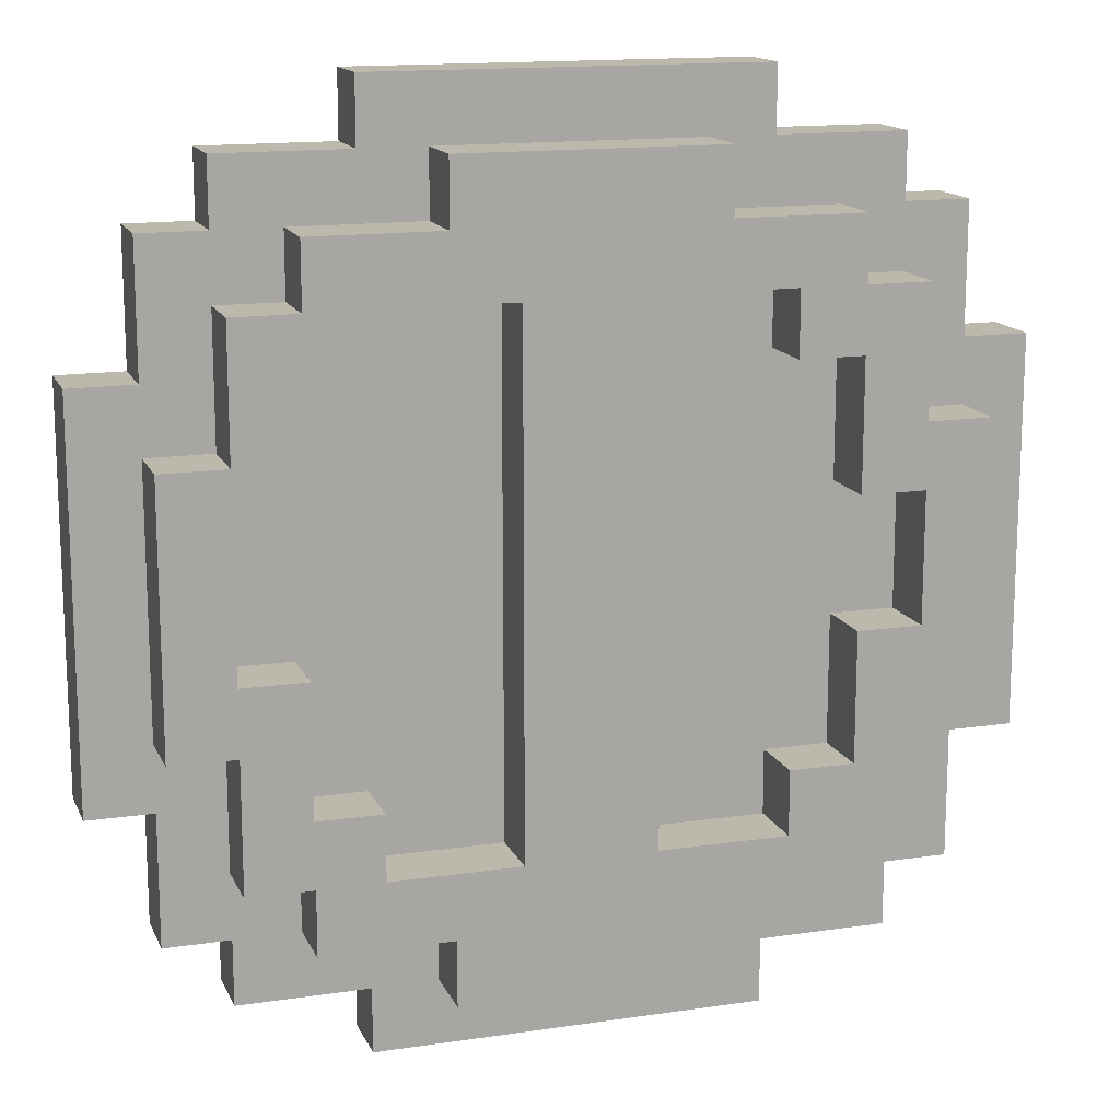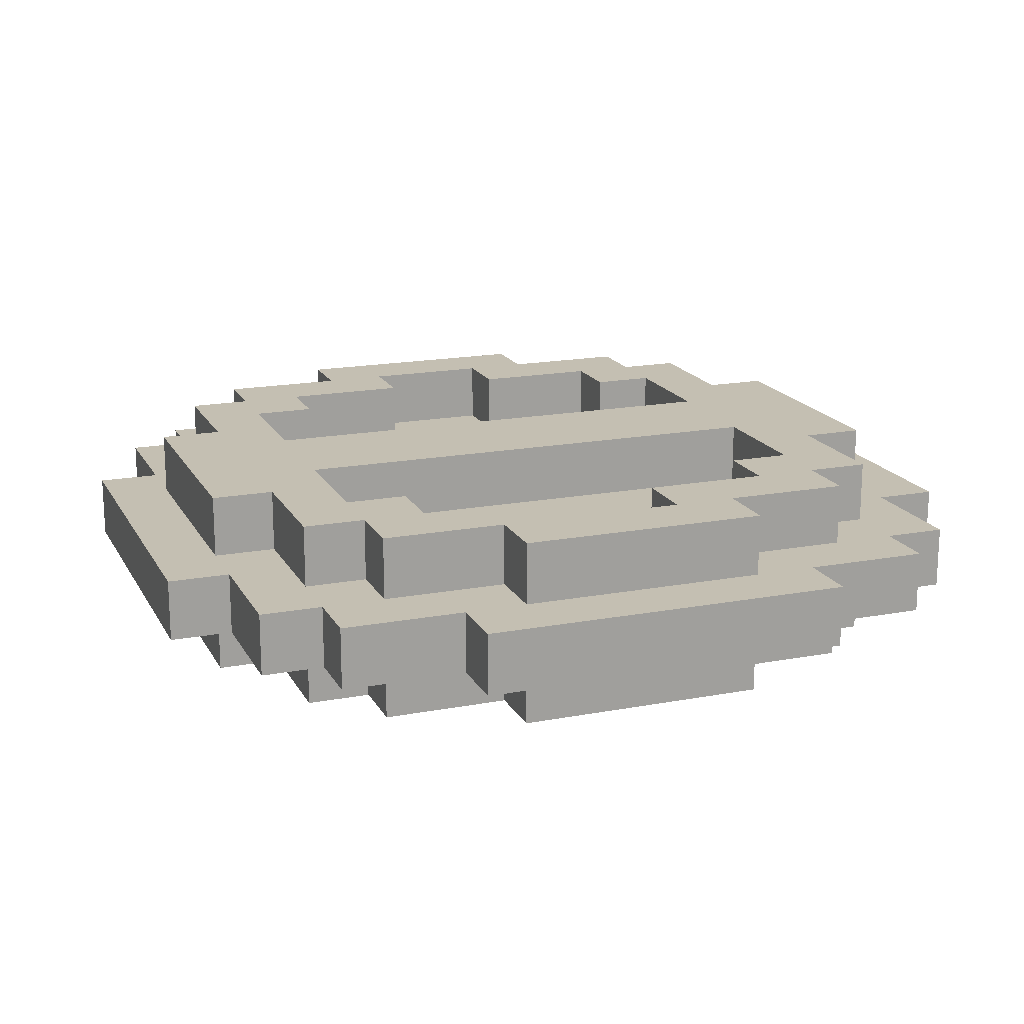
<metadata>
{"format":"obj","ext":"obj","renderer":"f3d","projection":"perspective","resolution":1024,"background":"white","views":[{"elev":14.7,"azim":-17.8,"up":"+Y"},{"elev":17.6,"azim":-110.5,"up":"+Z"}]}
</metadata>
<code>
v -7 5 5
v -7 5 4
v -7 11 5
v -7 11 4
v -6 3 5
v -6 3 4
v -6 5 5
v -6 5 4
v -6 6 6
v -6 6 5
v -6 6 4
v -6 6 3
v -6 10 6
v -6 10 5
v -6 10 4
v -6 10 3
v -6 11 5
v -6 11 4
v -6 13 5
v -6 13 4
v -5 2 5
v -5 2 4
v -5 3 5
v -5 3 4
v -5 4 6
v -5 4 5
v -5 4 4
v -5 4 3
v -5 6 6
v -5 6 5
v -5 6 4
v -5 6 3
v -5 10 6
v -5 10 5
v -5 10 4
v -5 10 3
v -5 12 6
v -5 12 5
v -5 12 4
v -5 12 3
v -5 13 5
v -5 13 4
v -5 14 5
v -5 14 4
v -4 3 6
v -4 3 5
v -4 3 4
v -4 3 3
v -4 4 6
v -4 4 5
v -4 4 4
v -4 4 3
v -4 12 6
v -4 12 5
v -4 12 4
v -4 12 3
v -4 13 6
v -4 13 5
v -4 13 4
v -4 13 3
v -3 1 5
v -3 1 4
v -3 2 5
v -3 2 4
v -3 14 5
v -3 14 4
v -3 15 5
v -3 15 4
v -2 2 6
v -2 2 5
v -2 2 4
v -2 2 3
v -2 3 6
v -2 3 5
v -2 3 4
v -2 3 3
v -2 13 6
v -2 13 5
v -2 13 4
v -2 13 3
v -2 14 6
v -2 14 5
v -2 14 4
v -2 14 3
v -1 4 6
v -1 4 5
v -1 4 4
v -1 4 3
v -1 5 6
v -1 5 5
v -1 5 4
v -1 5 3
v -1 6 6
v -1 6 5
v -1 6 4
v -1 6 3
v -1 12 6
v -1 12 5
v -1 12 4
v -1 12 3
v 3 4 6
v 3 4 5
v 3 4 4
v 3 4 3
v 3 5 6
v 3 5 5
v 3 5 4
v 3 5 3
v 3 11 6
v 3 11 5
v 3 11 4
v 3 11 3
v 3 12 6
v 3 12 5
v 3 12 4
v 3 12 3
v 4 5 6
v 4 5 5
v 4 5 4
v 4 5 3
v 4 7 6
v 4 7 5
v 4 7 4
v 4 7 3
v 4 9 6
v 4 9 5
v 4 9 4
v 4 9 3
v 4 11 6
v 4 11 5
v 4 11 4
v 4 11 3
v 5 7 6
v 5 7 5
v 5 7 4
v 5 7 3
v 5 9 6
v 5 9 5
v 5 9 4
v 5 9 3
v -5 7 6
v -5 7 5
v -5 7 4
v -5 7 3
v -5 9 6
v -5 9 5
v -5 9 4
v -5 9 3
v -4 5 6
v -4 5 5
v -4 5 4
v -4 5 3
v -4 7 6
v -4 7 5
v -4 7 4
v -4 7 3
v -4 9 6
v -4 9 5
v -4 9 4
v -4 9 3
v -4 11 6
v -4 11 5
v -4 11 4
v -4 11 3
v -3 4 6
v -3 4 5
v -3 4 4
v -3 4 3
v -3 5 6
v -3 5 5
v -3 5 4
v -3 5 3
v -3 11 6
v -3 11 5
v -3 11 4
v -3 11 3
v -3 12 6
v -3 12 5
v -3 12 4
v -3 12 3
v 1 4 6
v 1 4 5
v 1 4 4
v 1 4 3
v 1 5 6
v 1 5 5
v 1 5 4
v 1 5 3
v 1 6 6
v 1 6 5
v 1 6 4
v 1 6 3
v 1 12 6
v 1 12 5
v 1 12 4
v 1 12 3
v 2 2 6
v 2 2 5
v 2 2 4
v 2 2 3
v 2 3 6
v 2 3 5
v 2 3 4
v 2 3 3
v 2 13 6
v 2 13 5
v 2 13 4
v 2 13 3
v 2 14 6
v 2 14 5
v 2 14 4
v 2 14 3
v 3 1 5
v 3 1 4
v 3 2 5
v 3 2 4
v 3 14 5
v 3 14 4
v 3 15 5
v 3 15 4
v 4 3 6
v 4 3 5
v 4 3 4
v 4 3 3
v 4 4 6
v 4 4 5
v 4 4 4
v 4 4 3
v 4 12 6
v 4 12 5
v 4 12 4
v 4 12 3
v 4 13 6
v 4 13 5
v 4 13 4
v 4 13 3
v 5 2 5
v 5 2 4
v 5 3 5
v 5 3 4
v 5 4 6
v 5 4 5
v 5 4 4
v 5 4 3
v 5 6 6
v 5 6 5
v 5 6 4
v 5 6 3
v 5 10 6
v 5 10 5
v 5 10 4
v 5 10 3
v 5 12 6
v 5 12 5
v 5 12 4
v 5 12 3
v 5 13 5
v 5 13 4
v 5 14 5
v 5 14 4
v 6 3 5
v 6 3 4
v 6 5 5
v 6 5 4
v 6 6 6
v 6 6 5
v 6 6 4
v 6 6 3
v 6 10 6
v 6 10 5
v 6 10 4
v 6 10 3
v 6 11 5
v 6 11 4
v 6 13 5
v 6 13 4
v 7 5 5
v 7 5 4
v 7 11 5
v 7 11 4
v -6 6 6
v -6 10 6
v -5 4 6
v -5 6 6
v -5 7 6
v -5 9 6
v -5 10 6
v -5 12 6
v -4 3 6
v -4 4 6
v -4 5 6
v -4 7 6
v -4 9 6
v -4 11 6
v -4 12 6
v -4 13 6
v -3 4 6
v -3 5 6
v -3 11 6
v -3 12 6
v -2 2 6
v -2 3 6
v -2 13 6
v -2 14 6
v -1 3 6
v -1 4 6
v -1 5 6
v -1 6 6
v -1 12 6
v -1 13 6
v 1 3 6
v 1 4 6
v 1 5 6
v 1 6 6
v 1 12 6
v 1 13 6
v 2 2 6
v 2 3 6
v 2 13 6
v 2 14 6
v 3 4 6
v 3 5 6
v 3 11 6
v 3 12 6
v 4 3 6
v 4 4 6
v 4 5 6
v 4 7 6
v 4 9 6
v 4 11 6
v 4 12 6
v 4 13 6
v 5 4 6
v 5 6 6
v 5 7 6
v 5 9 6
v 5 10 6
v 5 12 6
v 6 6 6
v 6 10 6
v -7 5 5
v -7 11 5
v -6 3 5
v -6 5 5
v -6 6 5
v -6 10 5
v -6 11 5
v -6 13 5
v -5 2 5
v -5 3 5
v -5 4 5
v -5 6 5
v -5 7 5
v -5 9 5
v -5 10 5
v -5 12 5
v -5 13 5
v -5 14 5
v -4 3 5
v -4 4 5
v -4 5 5
v -4 7 5
v -4 9 5
v -4 11 5
v -4 12 5
v -4 13 5
v -3 1 5
v -3 2 5
v -3 4 5
v -3 5 5
v -3 11 5
v -3 12 5
v -3 14 5
v -3 15 5
v -2 2 5
v -2 3 5
v -2 13 5
v -2 14 5
v -1 4 5
v -1 5 5
v -1 6 5
v -1 12 5
v 1 4 5
v 1 5 5
v 1 6 5
v 1 12 5
v 2 2 5
v 2 3 5
v 2 13 5
v 2 14 5
v 3 1 5
v 3 2 5
v 3 4 5
v 3 5 5
v 3 11 5
v 3 12 5
v 3 14 5
v 3 15 5
v 4 3 5
v 4 4 5
v 4 5 5
v 4 7 5
v 4 9 5
v 4 11 5
v 4 12 5
v 4 13 5
v 5 2 5
v 5 3 5
v 5 4 5
v 5 6 5
v 5 7 5
v 5 9 5
v 5 10 5
v 5 12 5
v 5 13 5
v 5 14 5
v 6 3 5
v 6 5 5
v 6 6 5
v 6 10 5
v 6 11 5
v 6 13 5
v 7 5 5
v 7 11 5
v -7 5 4
v -7 11 4
v -6 3 4
v -6 5 4
v -6 6 4
v -6 10 4
v -6 11 4
v -6 13 4
v -5 2 4
v -5 3 4
v -5 4 4
v -5 6 4
v -5 7 4
v -5 9 4
v -5 10 4
v -5 12 4
v -5 13 4
v -5 14 4
v -4 3 4
v -4 4 4
v -4 5 4
v -4 7 4
v -4 9 4
v -4 11 4
v -4 12 4
v -4 13 4
v -3 1 4
v -3 2 4
v -3 4 4
v -3 5 4
v -3 11 4
v -3 12 4
v -3 14 4
v -3 15 4
v -2 2 4
v -2 3 4
v -2 13 4
v -2 14 4
v -1 4 4
v -1 5 4
v -1 6 4
v -1 12 4
v 1 4 4
v 1 5 4
v 1 6 4
v 1 12 4
v 2 2 4
v 2 3 4
v 2 13 4
v 2 14 4
v 3 1 4
v 3 2 4
v 3 4 4
v 3 5 4
v 3 11 4
v 3 12 4
v 3 14 4
v 3 15 4
v 4 3 4
v 4 4 4
v 4 5 4
v 4 7 4
v 4 9 4
v 4 11 4
v 4 12 4
v 4 13 4
v 5 2 4
v 5 3 4
v 5 4 4
v 5 6 4
v 5 7 4
v 5 9 4
v 5 10 4
v 5 12 4
v 5 13 4
v 5 14 4
v 6 3 4
v 6 5 4
v 6 6 4
v 6 10 4
v 6 11 4
v 6 13 4
v 7 5 4
v 7 11 4
v -6 6 3
v -6 10 3
v -5 4 3
v -5 6 3
v -5 7 3
v -5 9 3
v -5 10 3
v -5 12 3
v -4 3 3
v -4 4 3
v -4 5 3
v -4 7 3
v -4 9 3
v -4 11 3
v -4 12 3
v -4 13 3
v -3 4 3
v -3 5 3
v -3 11 3
v -3 12 3
v -2 2 3
v -2 3 3
v -2 13 3
v -2 14 3
v -1 3 3
v -1 4 3
v -1 5 3
v -1 6 3
v -1 12 3
v -1 13 3
v 1 3 3
v 1 4 3
v 1 5 3
v 1 6 3
v 1 12 3
v 1 13 3
v 2 2 3
v 2 3 3
v 2 13 3
v 2 14 3
v 3 4 3
v 3 5 3
v 3 11 3
v 3 12 3
v 4 3 3
v 4 4 3
v 4 5 3
v 4 7 3
v 4 9 3
v 4 11 3
v 4 12 3
v 4 13 3
v 5 4 3
v 5 6 3
v 5 7 3
v 5 9 3
v 5 10 3
v 5 12 3
v 6 6 3
v 6 10 3
v -3 1 5
v 3 1 5
v -3 1 4
v 3 1 4
v -2 2 6
v 2 2 6
v -5 2 5
v -3 2 5
v -2 2 5
v 2 2 5
v 3 2 5
v 5 2 5
v -5 2 4
v -3 2 4
v -2 2 4
v 2 2 4
v 3 2 4
v 5 2 4
v -2 2 3
v 2 2 3
v -4 3 6
v -2 3 6
v 2 3 6
v 4 3 6
v -6 3 5
v -5 3 5
v -4 3 5
v -2 3 5
v 2 3 5
v 4 3 5
v 5 3 5
v 6 3 5
v -6 3 4
v -5 3 4
v -4 3 4
v -2 3 4
v 2 3 4
v 4 3 4
v 5 3 4
v 6 3 4
v -4 3 3
v -2 3 3
v 2 3 3
v 4 3 3
v -5 4 6
v -4 4 6
v 4 4 6
v 5 4 6
v -5 4 5
v -4 4 5
v 4 4 5
v 5 4 5
v -5 4 4
v -4 4 4
v 4 4 4
v 5 4 4
v -5 4 3
v -4 4 3
v 4 4 3
v 5 4 3
v -7 5 5
v -6 5 5
v 6 5 5
v 7 5 5
v -7 5 4
v -6 5 4
v 6 5 4
v 7 5 4
v -6 6 6
v -5 6 6
v 5 6 6
v 6 6 6
v -6 6 5
v -5 6 5
v 5 6 5
v 6 6 5
v -6 6 4
v -5 6 4
v 5 6 4
v 6 6 4
v -6 6 3
v -5 6 3
v 5 6 3
v 6 6 3
v -5 9 6
v -4 9 6
v 4 9 6
v 5 9 6
v -5 9 5
v -4 9 5
v 4 9 5
v 5 9 5
v -5 9 4
v -4 9 4
v 4 9 4
v 5 9 4
v -5 9 3
v -4 9 3
v 4 9 3
v 5 9 3
v -4 11 6
v -3 11 6
v 3 11 6
v 4 11 6
v -4 11 5
v -3 11 5
v 3 11 5
v 4 11 5
v -4 11 4
v -3 11 4
v 3 11 4
v 4 11 4
v -4 11 3
v -3 11 3
v 3 11 3
v 4 11 3
v -3 12 6
v -1 12 6
v 1 12 6
v 3 12 6
v -3 12 5
v -1 12 5
v 1 12 5
v 3 12 5
v -3 12 4
v -1 12 4
v 1 12 4
v 3 12 4
v -3 12 3
v -1 12 3
v 1 12 3
v 3 12 3
v -3 4 6
v -1 4 6
v 1 4 6
v 3 4 6
v -3 4 5
v -1 4 5
v 1 4 5
v 3 4 5
v -3 4 4
v -1 4 4
v 1 4 4
v 3 4 4
v -3 4 3
v -1 4 3
v 1 4 3
v 3 4 3
v -4 5 6
v -3 5 6
v 3 5 6
v 4 5 6
v -4 5 5
v -3 5 5
v 3 5 5
v 4 5 5
v -4 5 4
v -3 5 4
v 3 5 4
v 4 5 4
v -4 5 3
v -3 5 3
v 3 5 3
v 4 5 3
v -5 7 6
v -4 7 6
v 4 7 6
v 5 7 6
v -5 7 5
v -4 7 5
v 4 7 5
v 5 7 5
v -5 7 4
v -4 7 4
v 4 7 4
v 5 7 4
v -5 7 3
v -4 7 3
v 4 7 3
v 5 7 3
v -6 10 6
v -5 10 6
v 5 10 6
v 6 10 6
v -6 10 5
v -5 10 5
v 5 10 5
v 6 10 5
v -6 10 4
v -5 10 4
v 5 10 4
v 6 10 4
v -6 10 3
v -5 10 3
v 5 10 3
v 6 10 3
v -7 11 5
v -6 11 5
v 6 11 5
v 7 11 5
v -7 11 4
v -6 11 4
v 6 11 4
v 7 11 4
v -5 12 6
v -4 12 6
v 4 12 6
v 5 12 6
v -5 12 5
v -4 12 5
v 4 12 5
v 5 12 5
v -5 12 4
v -4 12 4
v 4 12 4
v 5 12 4
v -5 12 3
v -4 12 3
v 4 12 3
v 5 12 3
v -4 13 6
v -2 13 6
v 2 13 6
v 4 13 6
v -6 13 5
v -5 13 5
v -4 13 5
v -2 13 5
v 2 13 5
v 4 13 5
v 5 13 5
v 6 13 5
v -6 13 4
v -5 13 4
v -4 13 4
v -2 13 4
v 2 13 4
v 4 13 4
v 5 13 4
v 6 13 4
v -4 13 3
v -2 13 3
v 2 13 3
v 4 13 3
v -2 14 6
v 2 14 6
v -5 14 5
v -3 14 5
v -2 14 5
v 2 14 5
v 3 14 5
v 5 14 5
v -5 14 4
v -3 14 4
v -2 14 4
v 2 14 4
v 3 14 4
v 5 14 4
v -2 14 3
v 2 14 3
v -3 15 5
v 3 15 5
v -3 15 4
v 3 15 4
f 3 2 1
f 4 2 3
f 7 6 5
f 8 6 7
f 13 10 9
f 14 10 13
f 15 12 11
f 16 12 15
f 19 18 17
f 20 18 19
f 23 22 21
f 24 22 23
f 29 26 25
f 30 26 29
f 31 28 27
f 32 28 31
f 37 34 33
f 38 34 37
f 39 36 35
f 40 36 39
f 43 42 41
f 44 42 43
f 49 46 45
f 50 46 49
f 51 48 47
f 52 48 51
f 57 54 53
f 58 54 57
f 59 56 55
f 60 56 59
f 63 62 61
f 64 62 63
f 67 66 65
f 68 66 67
f 73 70 69
f 74 70 73
f 75 72 71
f 76 72 75
f 81 78 77
f 82 78 81
f 83 80 79
f 84 80 83
f 89 86 85
f 90 86 89
f 91 88 87
f 92 88 91
f 93 90 89
f 94 90 93
f 95 92 91
f 96 92 95
f 97 94 93
f 98 94 97
f 99 96 95
f 100 96 99
f 105 102 101
f 106 102 105
f 107 104 103
f 108 104 107
f 113 110 109
f 114 110 113
f 115 112 111
f 116 112 115
f 121 118 117
f 122 118 121
f 123 120 119
f 124 120 123
f 129 126 125
f 130 126 129
f 131 128 127
f 132 128 131
f 137 134 133
f 138 134 137
f 139 136 135
f 140 136 139
f 141 142 145
f 145 142 146
f 143 144 147
f 147 144 148
f 149 150 153
f 153 150 154
f 151 152 155
f 155 152 156
f 157 158 161
f 161 158 162
f 159 160 163
f 163 160 164
f 165 166 169
f 169 166 170
f 167 168 171
f 171 168 172
f 173 174 177
f 177 174 178
f 175 176 179
f 179 176 180
f 181 182 185
f 185 182 186
f 183 184 187
f 187 184 188
f 185 186 189
f 189 186 190
f 187 188 191
f 191 188 192
f 189 190 193
f 193 190 194
f 191 192 195
f 195 192 196
f 197 198 201
f 201 198 202
f 199 200 203
f 203 200 204
f 205 206 209
f 209 206 210
f 207 208 211
f 211 208 212
f 213 214 215
f 215 214 216
f 217 218 219
f 219 218 220
f 221 222 225
f 225 222 226
f 223 224 227
f 227 224 228
f 229 230 233
f 233 230 234
f 231 232 235
f 235 232 236
f 237 238 239
f 239 238 240
f 241 242 245
f 245 242 246
f 243 244 247
f 247 244 248
f 249 250 253
f 253 250 254
f 251 252 255
f 255 252 256
f 257 258 259
f 259 258 260
f 261 262 263
f 263 262 264
f 265 266 269
f 269 266 270
f 267 268 271
f 271 268 272
f 273 274 275
f 275 274 276
f 277 278 279
f 279 278 280
f 284 282 281
f 285 282 284
f 286 282 285
f 287 282 286
f 290 284 283
f 290 285 284
f 291 285 290
f 292 285 291
f 293 287 286
f 293 288 287
f 294 288 293
f 295 288 294
f 297 291 290
f 297 290 289
f 298 291 297
f 299 296 295
f 299 295 294
f 300 296 299
f 302 297 289
f 303 296 300
f 305 302 301
f 305 297 302
f 306 297 305
f 309 304 303
f 309 303 300
f 310 304 309
f 311 307 306
f 311 305 301
f 311 306 305
f 312 307 311
f 313 308 307
f 313 307 312
f 314 310 309
f 314 308 313
f 314 309 308
f 315 310 314
f 316 304 310
f 316 310 315
f 317 312 311
f 317 311 301
f 318 312 317
f 319 304 316
f 319 316 315
f 320 304 319
f 321 312 318
f 324 319 315
f 325 322 321
f 325 321 318
f 326 322 325
f 327 322 326
f 330 324 323
f 331 319 324
f 331 324 330
f 332 319 331
f 333 328 327
f 333 327 326
f 334 328 333
f 335 328 334
f 336 330 329
f 336 331 330
f 337 331 336
f 338 331 337
f 339 335 334
f 339 337 336
f 339 336 335
f 340 337 339
f 344 342 341
f 345 342 344
f 346 342 345
f 347 342 346
f 350 344 343
f 350 345 344
f 351 345 350
f 352 345 351
f 355 347 346
f 355 348 347
f 356 348 355
f 357 348 356
f 359 350 349
f 359 351 350
f 360 351 359
f 362 354 353
f 363 354 362
f 365 358 357
f 365 357 356
f 366 358 365
f 368 359 349
f 370 364 363
f 370 363 362
f 370 362 361
f 371 364 370
f 373 358 366
f 375 368 367
f 375 359 368
f 376 359 375
f 377 374 373
f 377 373 366
f 378 374 377
f 379 372 371
f 379 370 369
f 379 371 370
f 380 372 379
f 381 372 380
f 382 372 381
f 387 375 367
f 390 374 378
f 391 387 367
f 391 388 387
f 392 388 391
f 393 386 385
f 393 384 383
f 393 385 384
f 394 386 393
f 395 386 394
f 396 386 395
f 397 390 389
f 397 374 390
f 398 374 397
f 399 388 392
f 401 395 394
f 402 395 401
f 403 395 402
f 404 395 403
f 406 397 389
f 407 400 399
f 407 399 392
f 408 400 407
f 409 400 408
f 411 403 402
f 412 403 411
f 414 406 405
f 415 397 406
f 415 406 414
f 416 397 415
f 417 410 409
f 417 409 408
f 418 410 417
f 419 410 418
f 420 414 413
f 420 415 414
f 421 415 420
f 422 415 421
f 423 419 418
f 423 421 420
f 423 420 419
f 424 421 423
f 425 426 428
f 428 426 429
f 429 426 430
f 430 426 431
f 427 428 434
f 428 429 434
f 434 429 435
f 435 429 436
f 430 431 439
f 431 432 439
f 439 432 440
f 440 432 441
f 433 434 443
f 434 435 443
f 443 435 444
f 437 438 446
f 446 438 447
f 441 442 449
f 440 441 449
f 449 442 450
f 433 443 452
f 447 448 454
f 446 447 454
f 445 446 454
f 454 448 455
f 450 442 457
f 451 452 459
f 452 443 459
f 459 443 460
f 457 458 461
f 450 457 461
f 461 458 462
f 455 456 463
f 453 454 463
f 454 455 463
f 463 456 464
f 464 456 465
f 465 456 466
f 451 459 471
f 462 458 474
f 451 471 475
f 471 472 475
f 475 472 476
f 469 470 477
f 467 468 477
f 468 469 477
f 477 470 478
f 478 470 479
f 479 470 480
f 473 474 481
f 474 458 481
f 481 458 482
f 476 472 483
f 478 479 485
f 485 479 486
f 486 479 487
f 487 479 488
f 473 481 490
f 483 484 491
f 476 483 491
f 491 484 492
f 492 484 493
f 486 487 495
f 495 487 496
f 489 490 498
f 490 481 499
f 498 490 499
f 499 481 500
f 493 494 501
f 492 493 501
f 501 494 502
f 502 494 503
f 497 498 504
f 498 499 504
f 504 499 505
f 505 499 506
f 502 503 507
f 504 505 507
f 503 504 507
f 507 505 508
f 509 510 512
f 512 510 513
f 513 510 514
f 514 510 515
f 511 512 518
f 512 513 518
f 518 513 519
f 519 513 520
f 514 515 521
f 515 516 521
f 521 516 522
f 522 516 523
f 518 519 525
f 517 518 525
f 525 519 526
f 523 524 527
f 522 523 527
f 527 524 528
f 517 525 530
f 528 524 531
f 529 530 533
f 530 525 533
f 533 525 534
f 531 532 537
f 528 531 537
f 537 532 538
f 534 535 539
f 529 533 539
f 533 534 539
f 539 535 540
f 535 536 541
f 540 535 541
f 537 538 542
f 541 536 542
f 536 537 542
f 542 538 543
f 538 532 544
f 543 538 544
f 539 540 545
f 529 539 545
f 545 540 546
f 544 532 547
f 543 544 547
f 547 532 548
f 546 540 549
f 543 547 552
f 549 550 553
f 546 549 553
f 553 550 554
f 554 550 555
f 551 552 558
f 552 547 559
f 558 552 559
f 559 547 560
f 555 556 561
f 554 555 561
f 561 556 562
f 562 556 563
f 557 558 564
f 558 559 564
f 564 559 565
f 565 559 566
f 562 563 567
f 564 565 567
f 563 564 567
f 567 565 568
f 571 570 569
f 572 570 571
f 577 574 573
f 578 574 577
f 581 576 575
f 582 576 581
f 585 580 579
f 586 580 585
f 587 584 583
f 588 584 587
f 595 590 589
f 596 590 595
f 597 592 591
f 598 592 597
f 601 594 593
f 602 594 601
f 607 600 599
f 608 600 607
f 609 604 603
f 610 604 609
f 611 606 605
f 612 606 611
f 617 614 613
f 618 614 617
f 619 616 615
f 620 616 619
f 625 622 621
f 626 622 625
f 627 624 623
f 628 624 627
f 633 630 629
f 634 630 633
f 635 632 631
f 636 632 635
f 641 638 637
f 642 638 641
f 643 640 639
f 644 640 643
f 649 646 645
f 650 646 649
f 651 648 647
f 652 648 651
f 657 654 653
f 658 654 657
f 659 656 655
f 660 656 659
f 665 662 661
f 666 662 665
f 667 664 663
f 668 664 667
f 673 670 669
f 674 670 673
f 675 672 671
f 676 672 675
f 681 678 677
f 682 678 681
f 683 680 679
f 684 680 683
f 689 686 685
f 690 686 689
f 691 688 687
f 692 688 691
f 697 694 693
f 698 694 697
f 699 696 695
f 700 696 699
f 701 702 705
f 705 702 706
f 703 704 707
f 707 704 708
f 709 710 713
f 713 710 714
f 711 712 715
f 715 712 716
f 717 718 721
f 721 718 722
f 719 720 723
f 723 720 724
f 725 726 729
f 729 726 730
f 727 728 731
f 731 728 732
f 733 734 737
f 737 734 738
f 735 736 739
f 739 736 740
f 741 742 745
f 745 742 746
f 743 744 747
f 747 744 748
f 749 750 753
f 753 750 754
f 751 752 755
f 755 752 756
f 757 758 761
f 761 758 762
f 759 760 763
f 763 760 764
f 765 766 769
f 769 766 770
f 767 768 771
f 771 768 772
f 773 774 777
f 777 774 778
f 775 776 779
f 779 776 780
f 781 782 785
f 785 782 786
f 783 784 787
f 787 784 788
f 789 790 795
f 795 790 796
f 791 792 797
f 797 792 798
f 793 794 801
f 801 794 802
f 799 800 807
f 807 800 808
f 803 804 809
f 809 804 810
f 805 806 811
f 811 806 812
f 813 814 817
f 817 814 818
f 815 816 821
f 821 816 822
f 819 820 825
f 825 820 826
f 823 824 827
f 827 824 828
f 829 830 831
f 831 830 832

</code>
